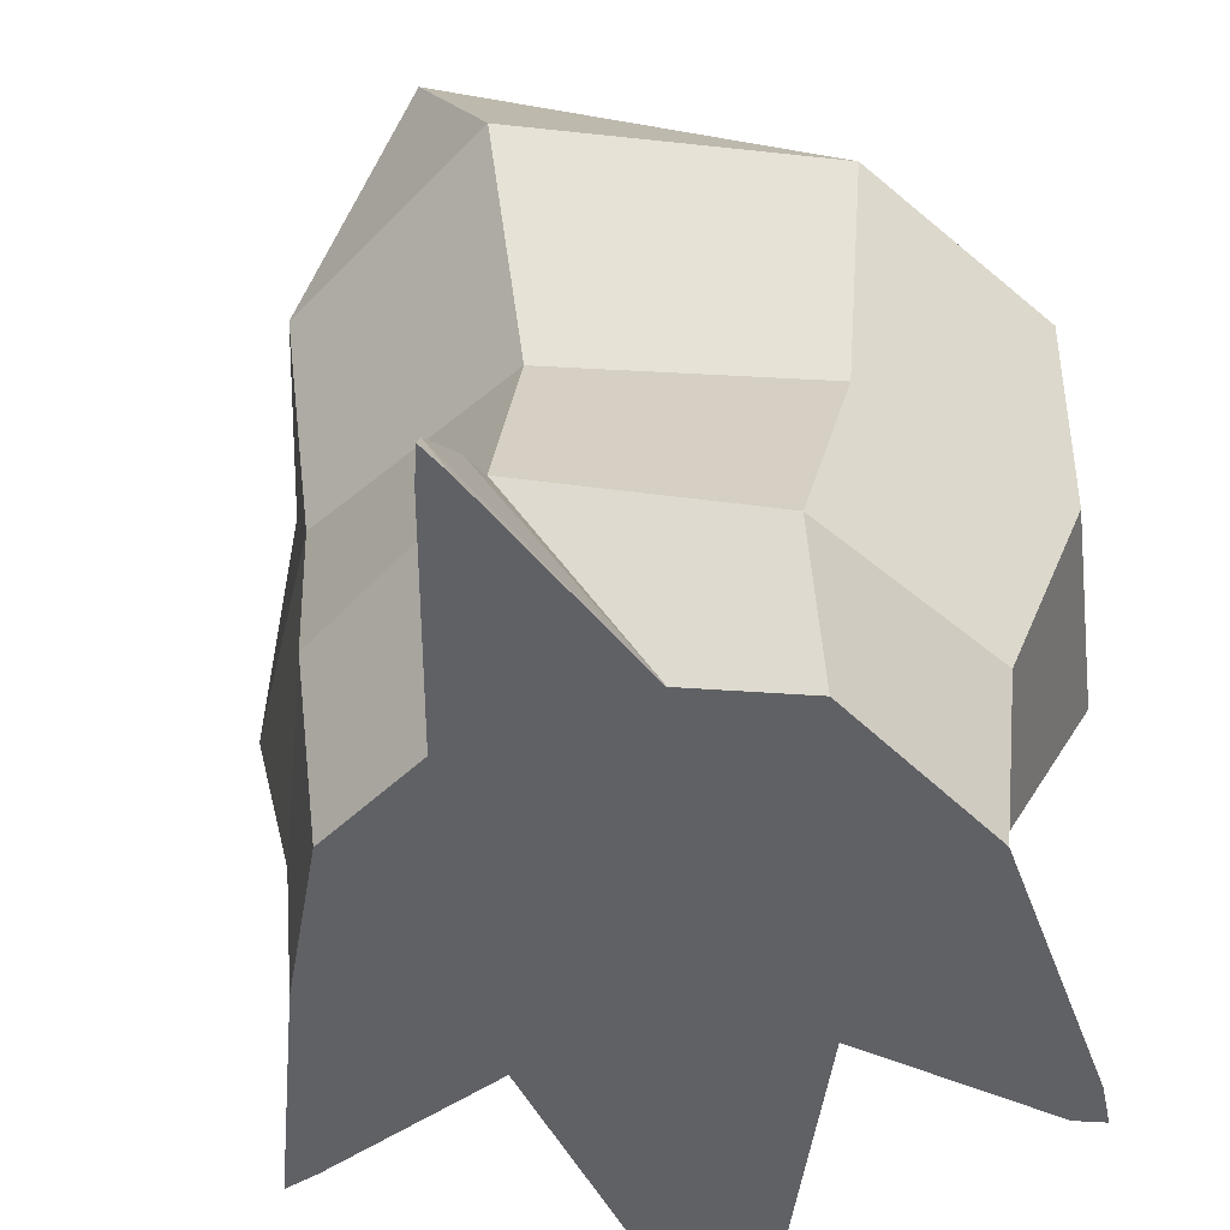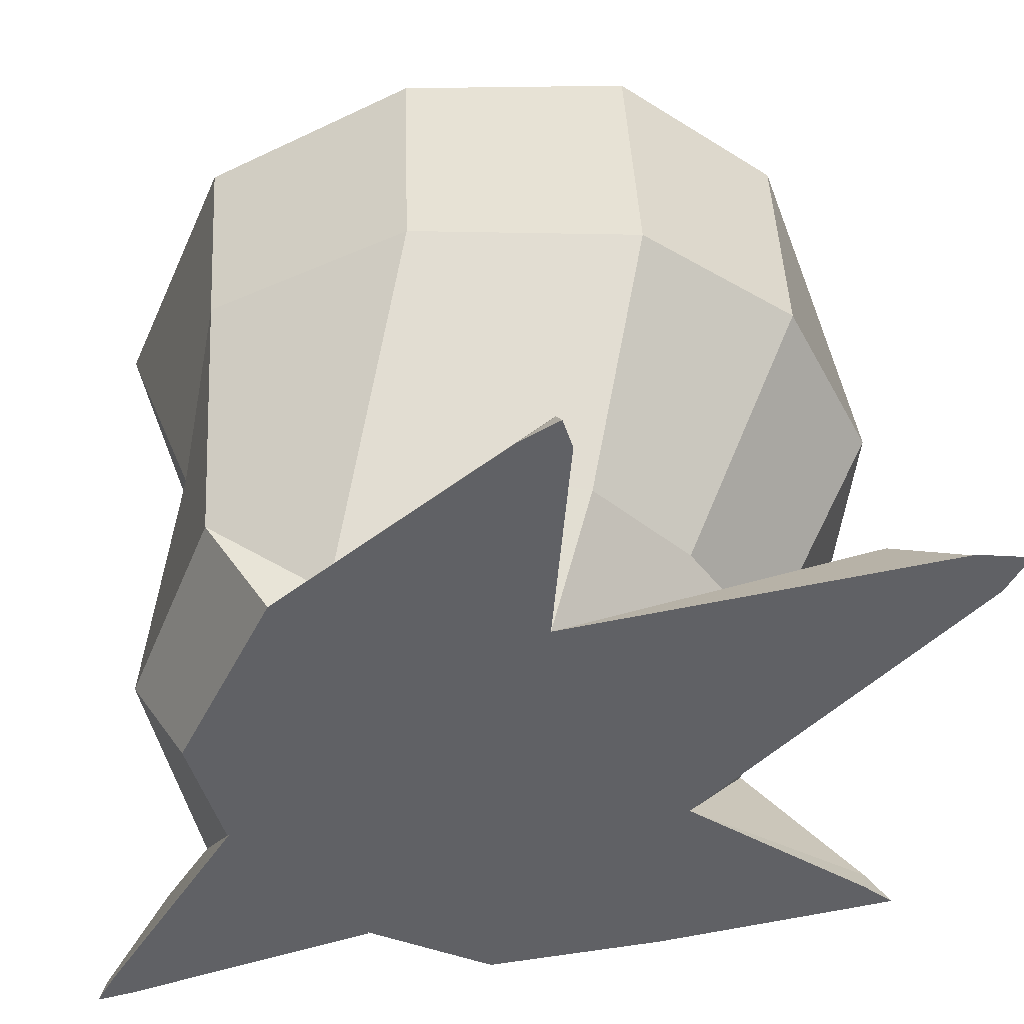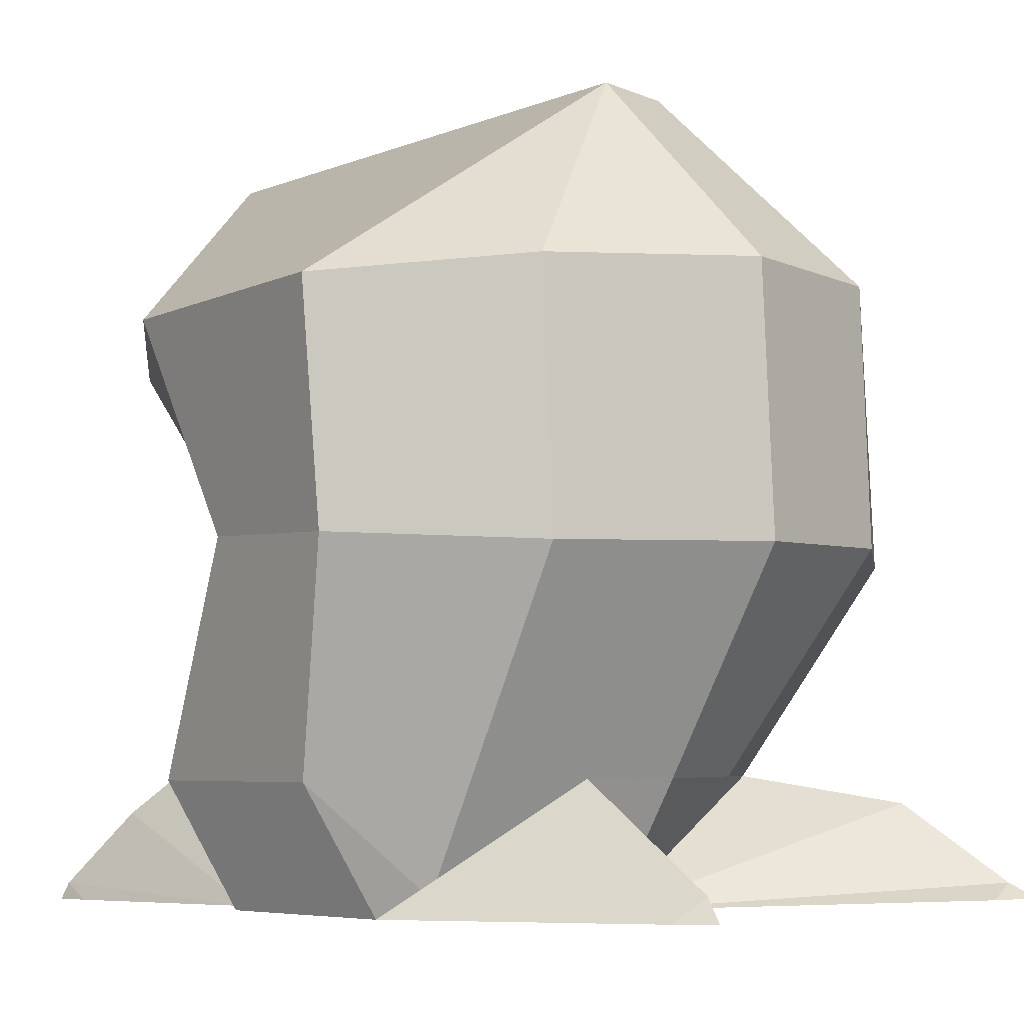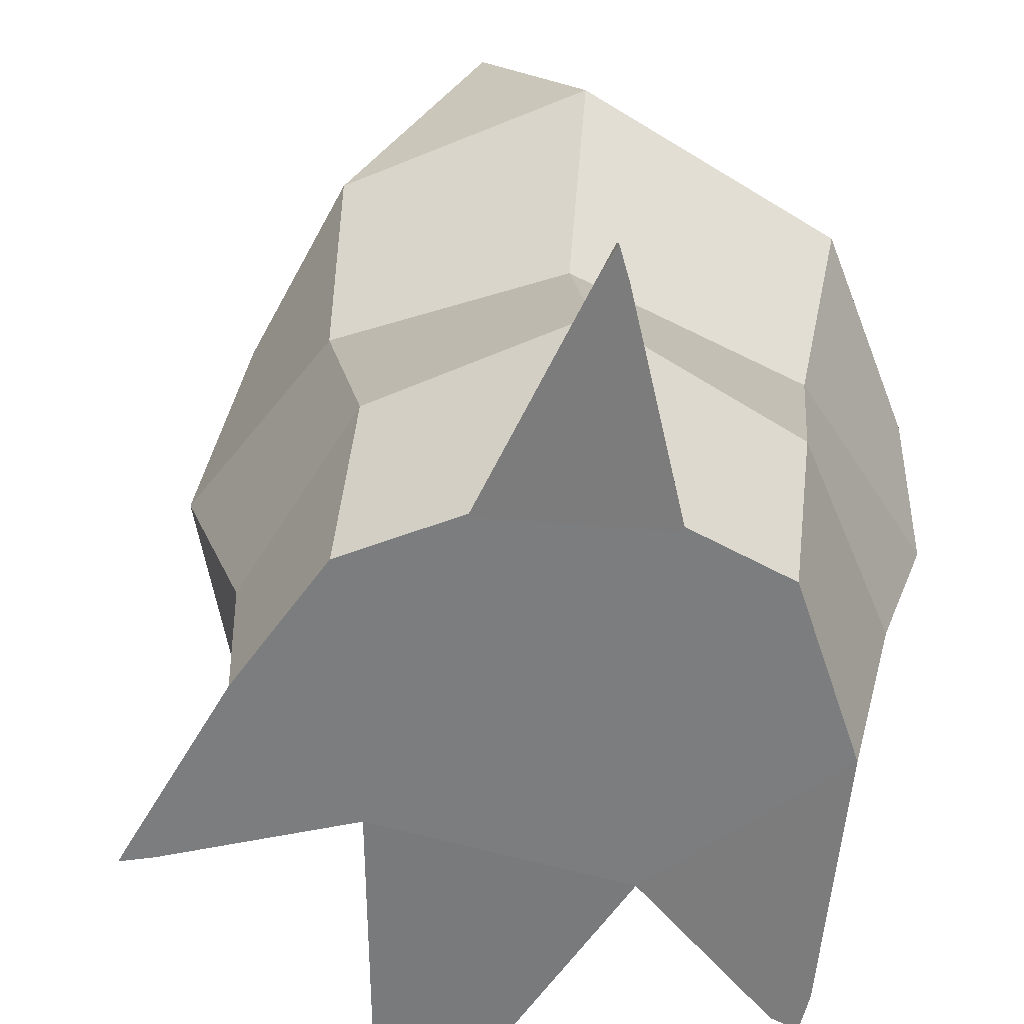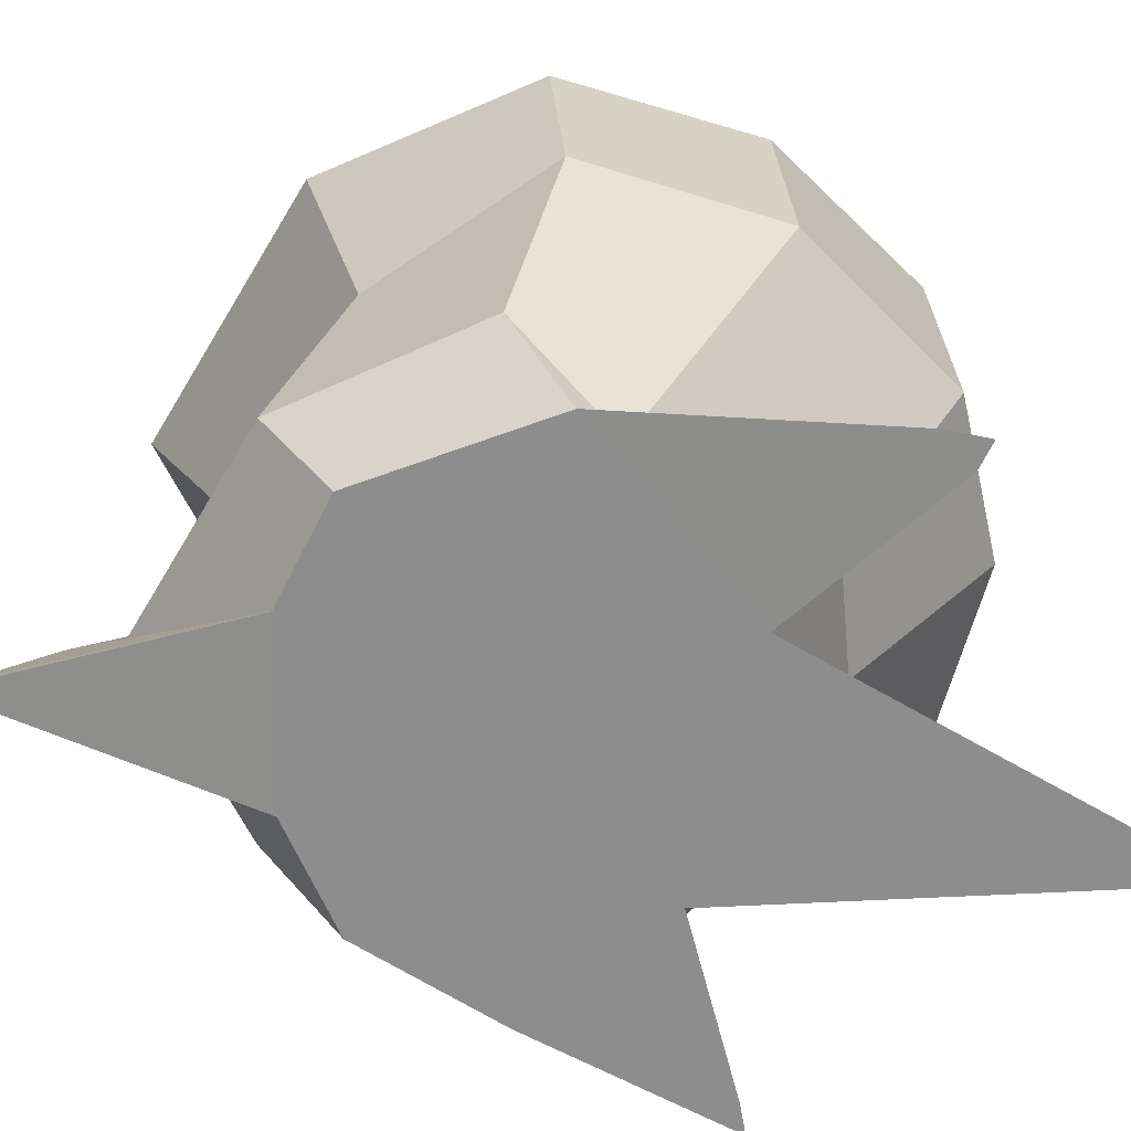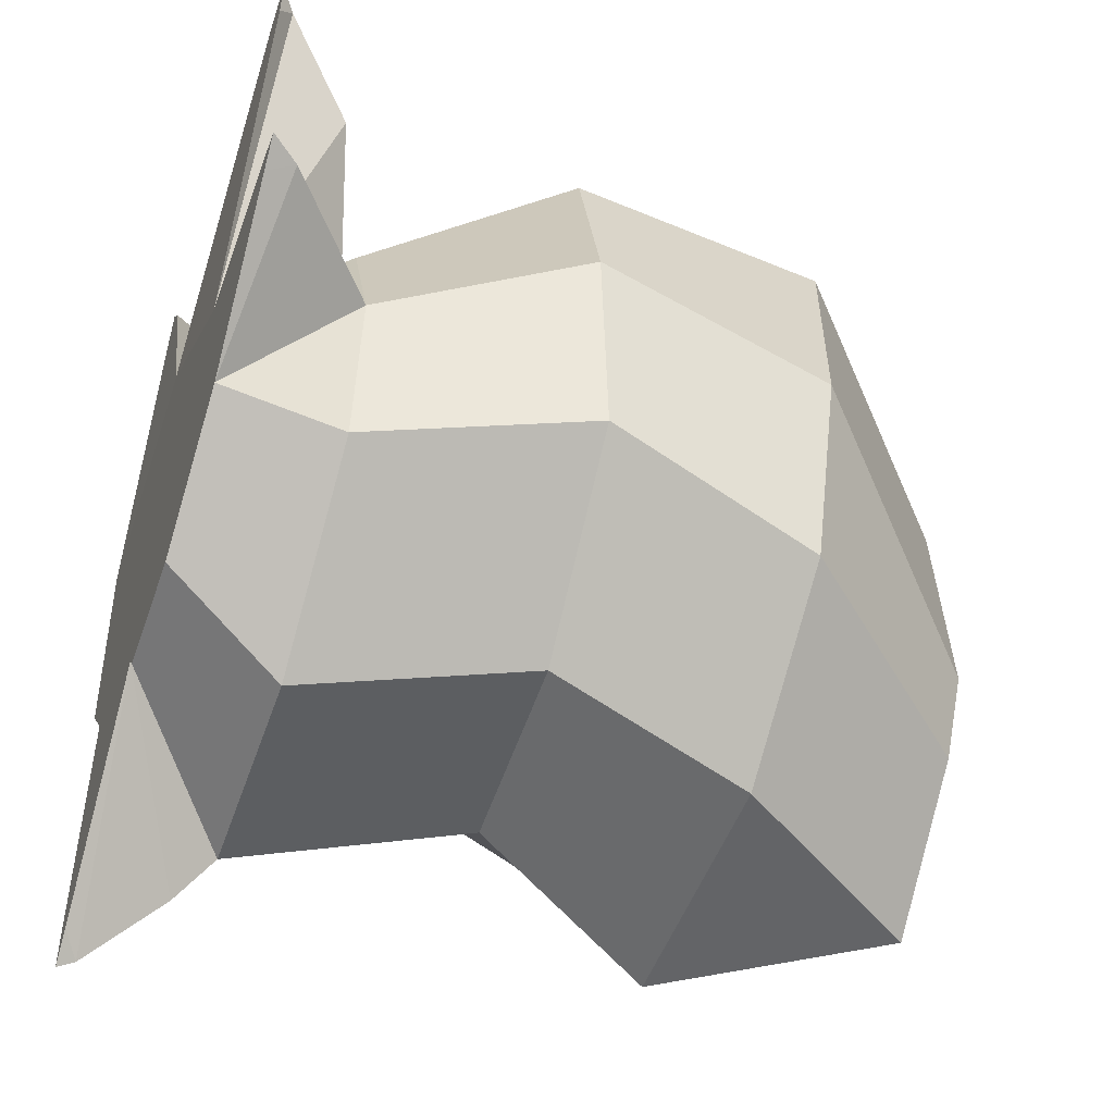
<metadata>
{"format":"obj","ext":"obj","renderer":"f3d","projection":"perspective","resolution":1024,"background":"white","views":[{"elev":-50.0,"azim":-134.4,"up":"+Y"},{"elev":-50.0,"azim":-24.0,"up":"+Y"},{"elev":-6.4,"azim":-42.9,"up":"+Y"},{"elev":-58.8,"azim":-159.6,"up":"+Y"},{"elev":-65.8,"azim":-67.6,"up":"+Y"},{"elev":-48.6,"azim":71.9,"up":"+Z"}]}
</metadata>
<code>
v 0.1837 -1.376 -0.522
v -0.09844 -1.383 -0.1947
v -0.1752 -1.136 -0.314
v 0.1005 -1.128 -0.6807
v 0.7324 -0.698 0.6928
v 0.3913 -0.7108 0.7501
v 0.4077 -1.134 0.4756
v 0.6371 -1.128 0.4053
v 0.996 -0.7057 0.4837
v 0.964 -0.185 0.4305
v 0.7312 -0.1879 0.673
v -0.1919 -1.143 0.1246
v -0.2717 -0.7027 0.2642
v -0.1704 -0.6728 -0.1701
v 0.5482 -1.121 -0.6514
v 0.913 -1.114 -0.3614
v 0.9198 -1.363 -0.3256
v 0.6471 -1.369 -0.5132
v 0.1823 -0.6442 -0.5457
v 0.6052 -0.2542 -0.7105
v 0.9385 -0.2283 -0.4079
v 1.065 -0.6773 -0.3391
v 0.6657 -0.6612 -0.5796
v 0.1823 -0.6442 -0.5457
v 0.1005 -1.128 -0.6807
v 0.1837 -1.376 -0.522
v -0.08468 -1.39 0.2046
v 0.3068 0.1656 -0.7082
v -0.2948 -0.2567 -0.2502
v -0.299 -0.2366 0.2433
v 0.3095 0.1916 0.4053
v -0.009135 -0.7225 0.5897
v -0.02212 -0.2117 0.5761
v 0.006174 -1.353 0.2492
v 0.3844 -1.381 0.3426
v 0.9246 -1.18 0.601
v 0.7485 -1.125 0.3424
v 0.2208 -1.136 0.4383
v -0.08468 -1.39 0.2046
v 0.2089 -1.342 0.7471
v 0.8067 -1.372 0.03251
v 0.8665 -1.122 0.2317
v -0.01122 -1.346 -0.8971
v 0.03631 -1.379 -0.8627
v -0.01951 -1.379 -0.9111
v 0.3928 -1.377 -0.5152
v 0.05671 -1.199 -0.7657
v 0.3928 -1.377 -0.5152
v 0.05228 -1.383 -0.3587
v 0.05228 -1.383 -0.3587
v 1.13 -0.7105 0.04566
v 0.986 -1.118 -0.07758
v 1.025 -0.2087 0.000603
v -0.01329 -1.38 -0.8388
v 1.035 -1.332 0.7716
v 0.9751 -1.365 0.7827
v 1.066 -1.362 0.8149
v 0.9198 -1.363 -0.3256
v 1.215 -1.367 -0.08127
v 1.269 -1.367 -0.03651
v 1.201 -1.368 -0.02201
v 0.3844 -1.381 0.3426
v -0.09844 -1.383 -0.1947
v 0.1837 -1.376 -0.522
v 0.6471 -1.369 -0.5132
v 0.5989 0.1631 -0.4883
v 0.5855 0.2194 -0.2381
v 0.5856 0.1947 0.168
v 0.4836 0.1931 0.3753
v 0.3703 -0.1898 0.743
v 0.06946 -0.2768 -0.7437
v 0.246 -1.388 0.7335
v 0.2057 -1.39 0.7784
v 1.06 -1.362 0.7283
v 0.1581 -1.39 0.7076
v 0.1581 -1.39 0.7076
v 0.2057 -1.39 0.7784
v 1.222 -1.311 -0.04669
f 2 3 1
f 1 3 4
f 6 7 5
f 5 7 8
f 10 11 9
f 9 11 5
f 3 12 14
f 14 12 13
f 15 16 18
f 18 16 17
f 4 3 19
f 19 3 14
f 20 21 23
f 23 21 22
f 23 15 24
f 24 15 25
f 25 15 26
f 26 15 18
f 27 12 2
f 2 12 3
f 28 29 31
f 31 29 30
f 32 33 13
f 13 33 30
f 22 16 23
f 23 16 15
f 34 32 12
f 12 32 13
f 35 36 37
f 27 40 39
f 38 39 40
f 37 41 42
f 43 44 45
f 43 46 44
f 47 46 43
f 46 47 48
f 48 47 4
f 50 4 49
f 47 49 4
f 51 52 22
f 22 52 16
f 21 53 22
f 22 53 51
f 54 43 45
f 55 56 57
f 55 35 56
f 36 35 55
f 52 51 42
f 42 51 9
f 9 51 10
f 10 51 53
f 28 66 20
f 20 66 21
f 53 21 67
f 67 21 66
f 10 53 68
f 68 53 67
f 68 69 10
f 10 69 11
f 70 31 33
f 71 20 24
f 24 20 23
f 72 40 73
f 11 69 70
f 70 69 31
f 70 33 6
f 6 33 32
f 11 70 5
f 5 70 6
f 40 35 38
f 35 40 62
f 62 40 72
f 77 73 76
f 20 71 28
f 29 14 30
f 30 14 13
f 33 31 30
f 71 29 28
f 36 55 41
f 41 74 55
f 49 47 50
f 47 43 50
f 49 50 54
f 50 43 54
f 54 49 50
f 37 36 41
f 7 35 8
f 8 35 37
f 57 74 55
f 17 16 58
f 58 16 52
f 41 52 42
f 78 52 41
f 52 78 58
f 58 78 59
f 59 78 60
f 78 61 60
f 78 41 61
f 57 56 74
f 74 56 41
f 56 62 41
f 34 38 32
f 32 38 6
f 38 7 6
f 12 39 34
f 39 35 34
f 35 38 34
f 73 76 72
f 72 76 62
f 62 76 39
f 60 61 59
f 39 63 62
f 62 63 41
f 63 64 41
f 64 65 41
f 65 58 41
f 61 41 59
f 58 59 41
f 75 27 40
f 75 40 77
f 35 7 38
f 5 8 9
f 8 37 9
f 42 9 37
f 14 29 19
f 19 29 71
f 45 44 54
f 54 44 50
f 44 46 50
f 28 31 66
f 66 31 67
f 31 69 67
f 67 69 68

</code>
